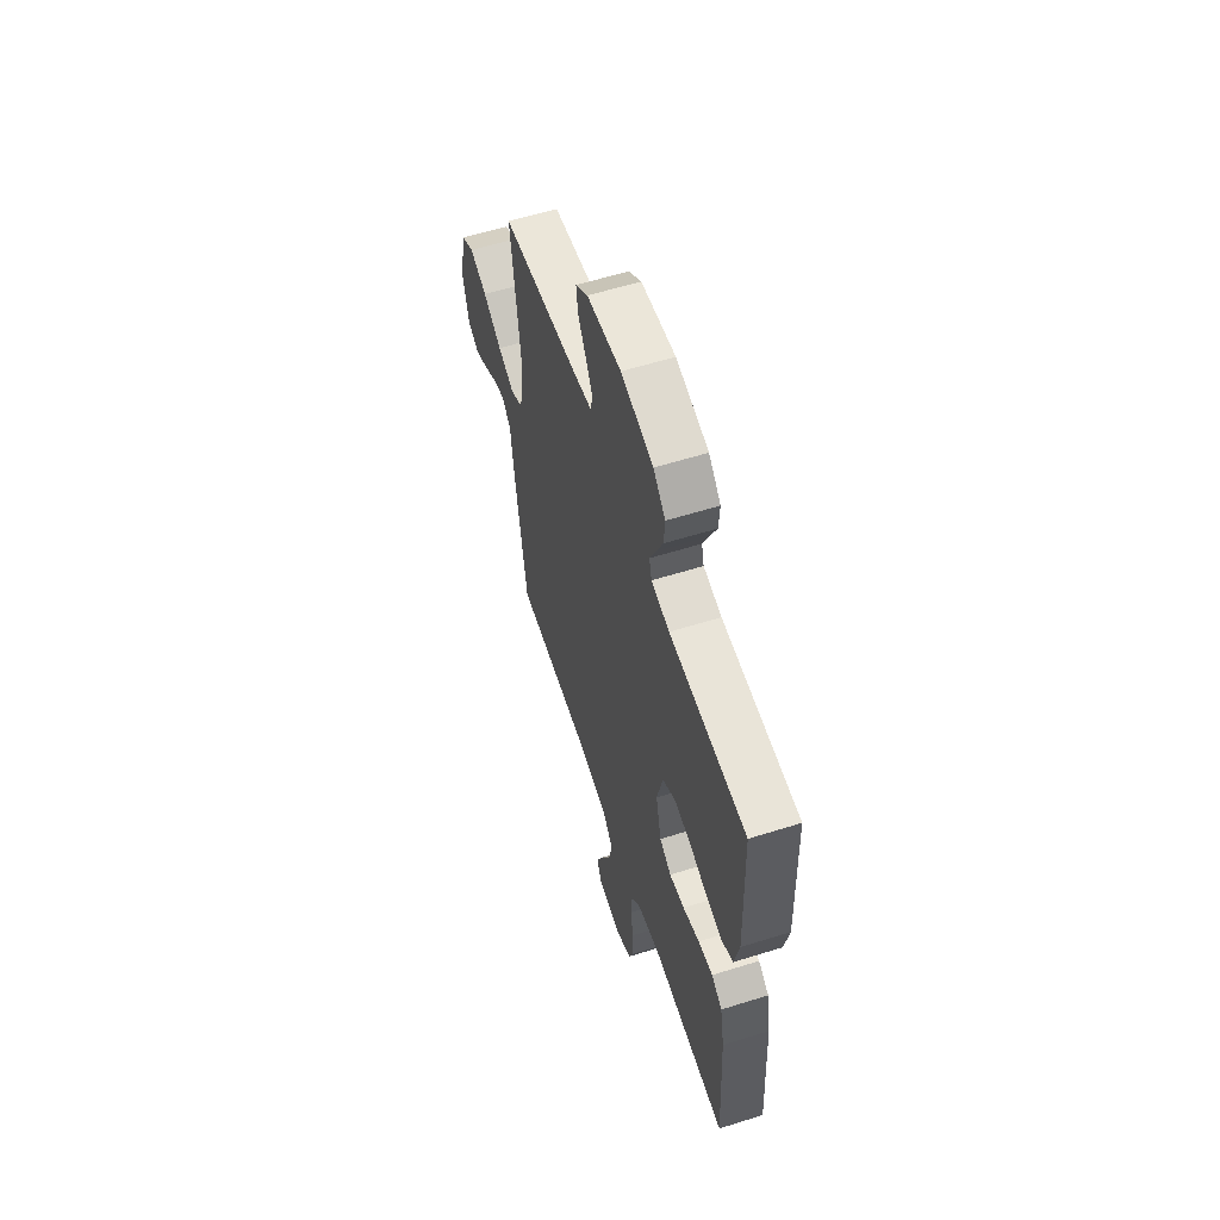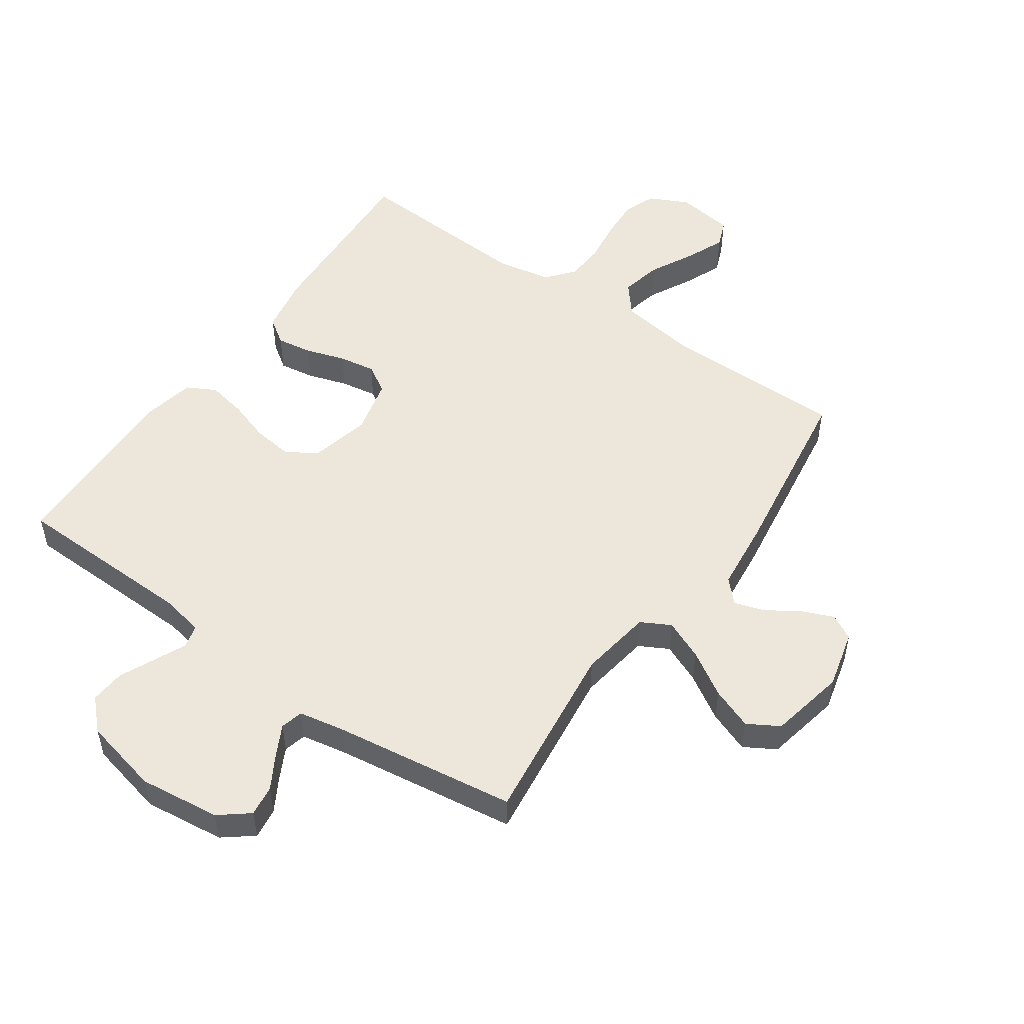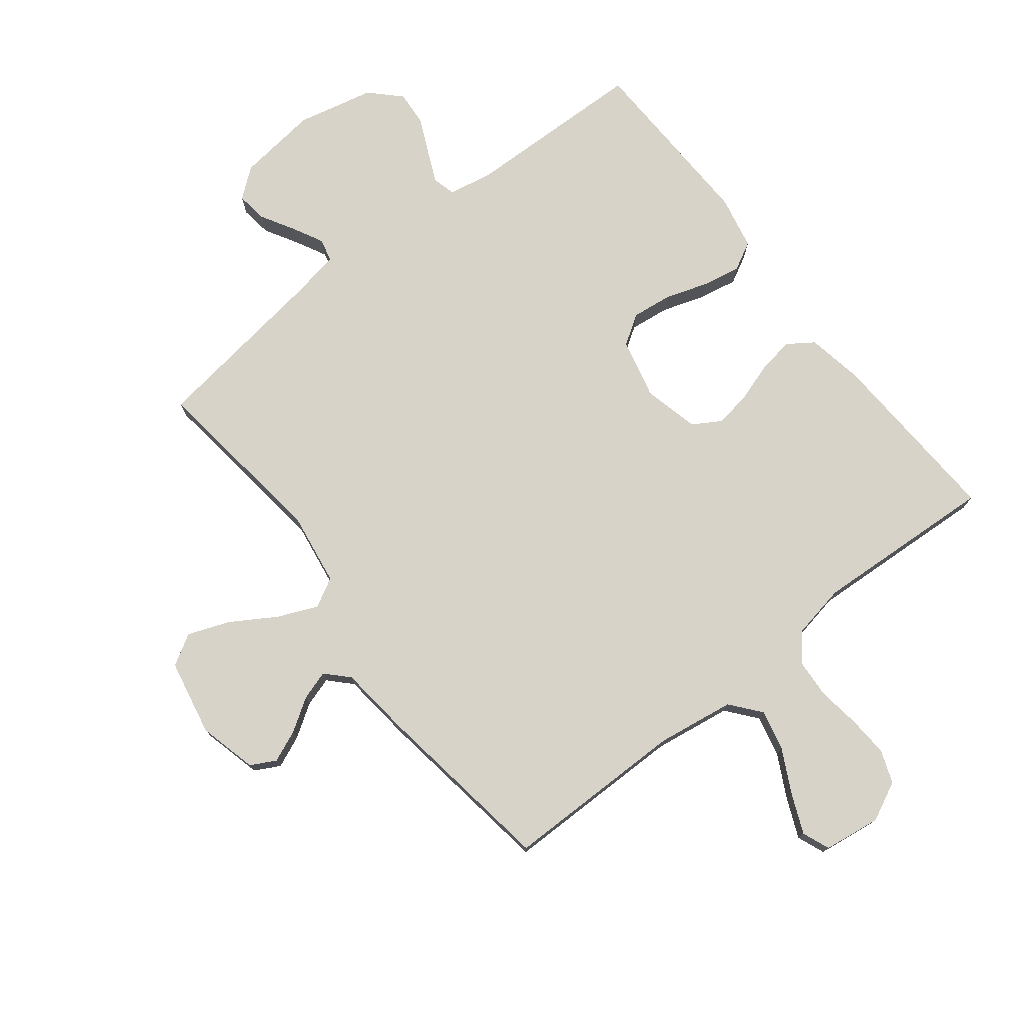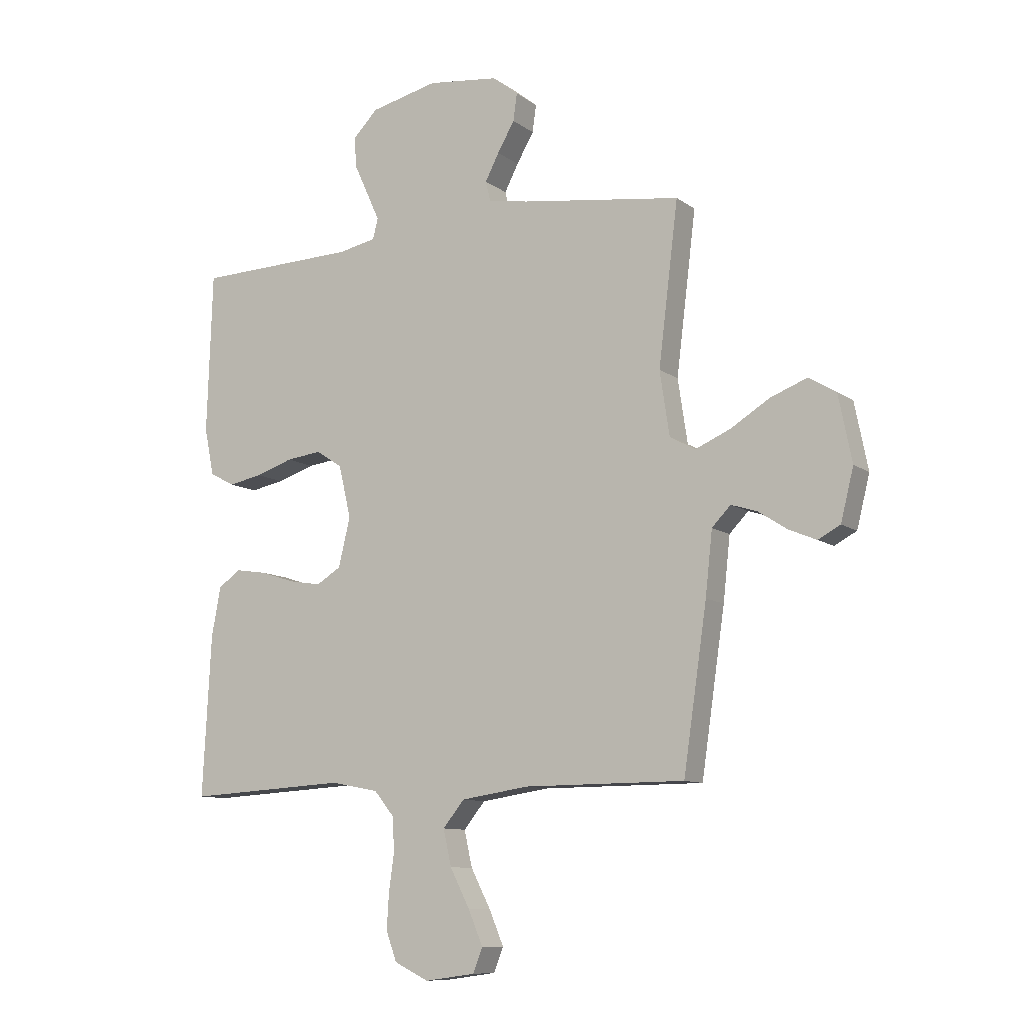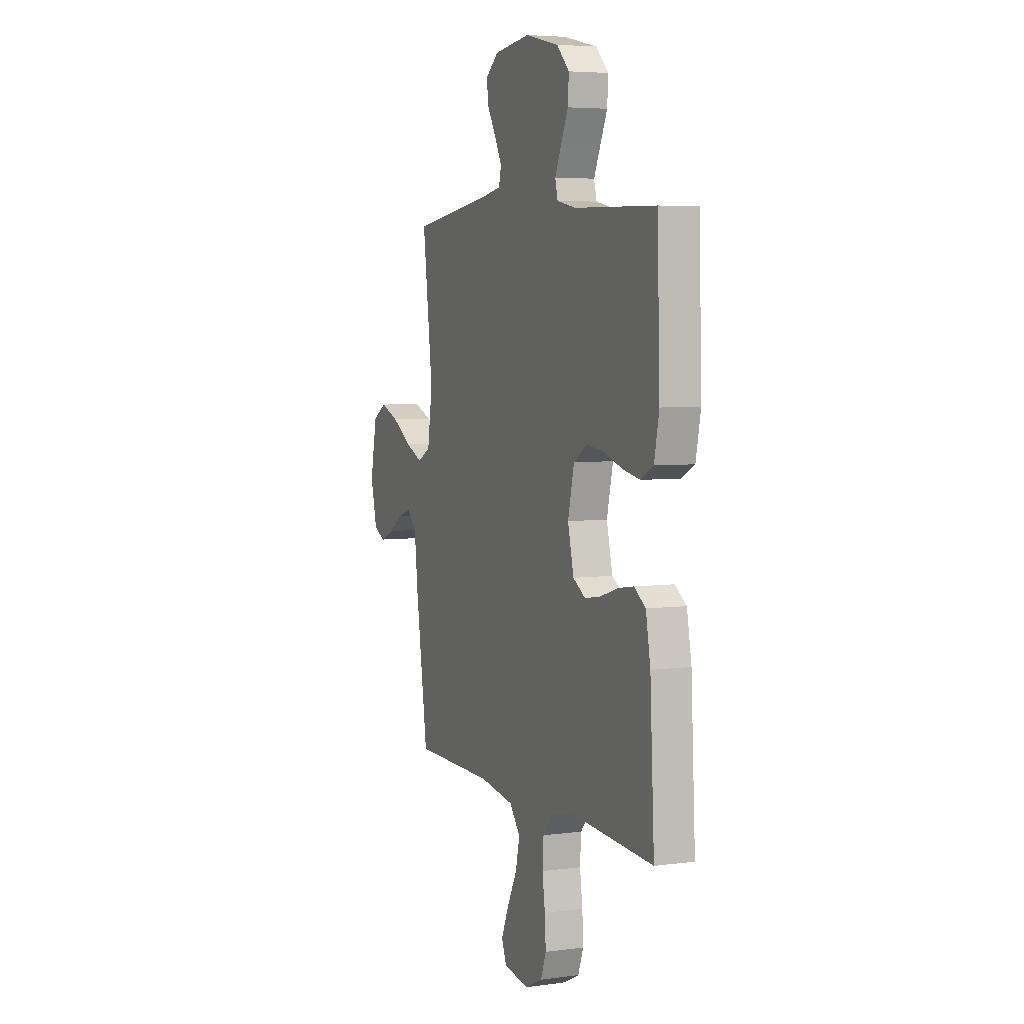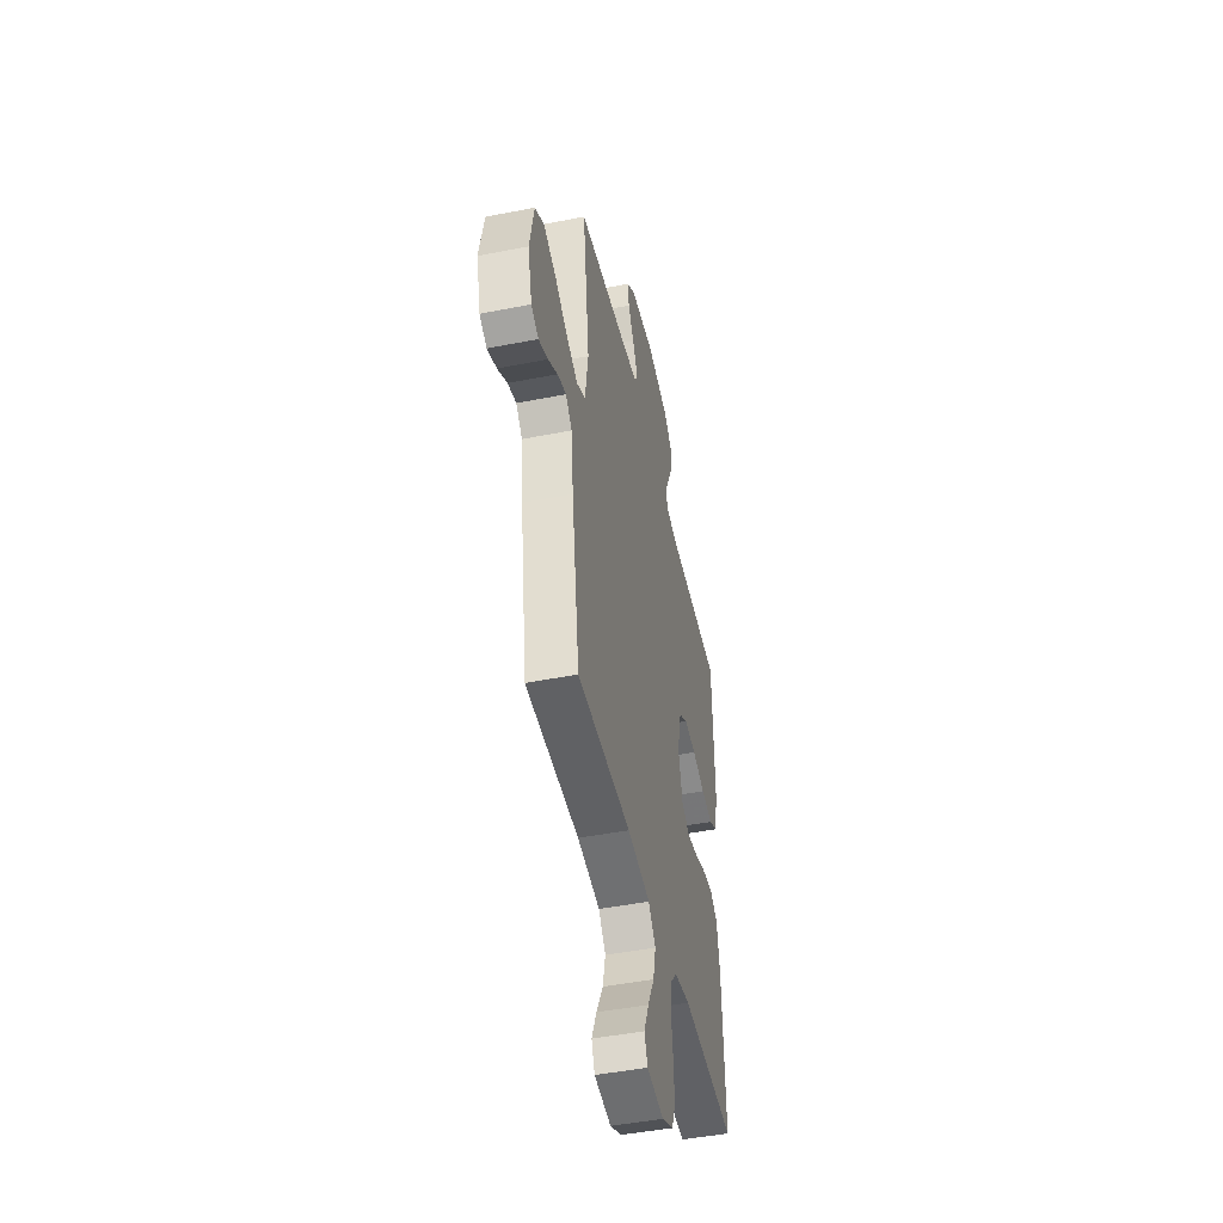
<metadata>
{"format":"obj","ext":"obj","renderer":"f3d","projection":"perspective","resolution":1024,"background":"white","views":[{"elev":59.1,"azim":-107.9,"up":"+Z"},{"elev":51.4,"azim":35.0,"up":"+Y"},{"elev":76.1,"azim":142.0,"up":"+Y"},{"elev":-10.0,"azim":30.3,"up":"+Z"},{"elev":5.2,"azim":-112.5,"up":"+Z"},{"elev":-46.7,"azim":102.6,"up":"+Z"}]}
</metadata>
<code>
v 0.5 0.07 -0.5
v 0.2 0.07 -0.501
v 0.073 0.07 -0.52
v 0.033 0.07 -0.569
v 0.048 0.07 -0.636
v 0.085 0.07 -0.708
v 0.112 0.07 -0.772
v 0.094 0.07 -0.817
v 0 0.07 -0.83
v -0.064 0.07 -0.799
v -0.084 0.07 -0.745
v -0.08 0.07 -0.678
v -0.07 0.07 -0.608
v -0.074 0.07 -0.545
v -0.111 0.07 -0.5
v -0.2 0.07 -0.483
v -0.5 0.07 -0.5
v -0.484 0.07 -0.2
v -0.467 0.07 -0.108
v -0.425 0.07 -0.079
v -0.367 0.07 -0.088
v -0.302 0.07 -0.109
v -0.242 0.07 -0.119
v -0.196 0.07 -0.091
v -0.174 0.07 0
v -0.197 0.07 0.098
v -0.246 0.07 0.13
v -0.312 0.07 0.122
v -0.382 0.07 0.099
v -0.445 0.07 0.087
v -0.492 0.07 0.112
v -0.51 0.07 0.2
v -0.5 0.07 0.5
v -0.2 0.07 0.508
v -0.129 0.07 0.522
v -0.119 0.07 0.56
v -0.142 0.07 0.611
v -0.169 0.07 0.67
v -0.173 0.07 0.727
v -0.126 0.07 0.774
v 0 0.07 0.803
v 0.133 0.07 0.787
v 0.181 0.07 0.749
v 0.174 0.07 0.698
v 0.142 0.07 0.643
v 0.116 0.07 0.593
v 0.125 0.07 0.556
v 0.2 0.07 0.542
v 0.5 0.07 0.5
v 0.463 0.07 0.2
v 0.481 0.07 0.081
v 0.529 0.07 0.055
v 0.594 0.07 0.083
v 0.667 0.07 0.128
v 0.735 0.07 0.154
v 0.786 0.07 0.124
v 0.811 0.07 0
v 0.787 0.07 -0.096
v 0.746 0.07 -0.118
v 0.694 0.07 -0.096
v 0.64 0.07 -0.061
v 0.592 0.07 -0.046
v 0.557 0.07 -0.082
v 0.544 0.07 -0.2
v 0.5 0 -0.5
v 0.2 0 -0.501
v 0.073 0 -0.52
v 0.033 0 -0.569
v 0.048 0 -0.636
v 0.085 0 -0.708
v 0.112 0 -0.772
v 0.094 0 -0.817
v 0 0 -0.83
v -0.064 0 -0.799
v -0.084 0 -0.745
v -0.08 0 -0.678
v -0.07 0 -0.608
v -0.074 0 -0.545
v -0.111 0 -0.5
v -0.2 0 -0.483
v -0.5 0 -0.5
v -0.484 0 -0.2
v -0.467 0 -0.108
v -0.425 0 -0.079
v -0.367 0 -0.088
v -0.302 0 -0.109
v -0.242 0 -0.119
v -0.196 0 -0.091
v -0.174 0 0
v -0.197 0 0.098
v -0.246 0 0.13
v -0.312 0 0.122
v -0.382 0 0.099
v -0.445 0 0.087
v -0.492 0 0.112
v -0.51 0 0.2
v -0.5 0 0.5
v -0.2 0 0.508
v -0.129 0 0.522
v -0.119 0 0.56
v -0.142 0 0.611
v -0.169 0 0.67
v -0.173 0 0.727
v -0.126 0 0.774
v 0 0 0.803
v 0.133 0 0.787
v 0.181 0 0.749
v 0.174 0 0.698
v 0.142 0 0.643
v 0.116 0 0.593
v 0.125 0 0.556
v 0.2 0 0.542
v 0.5 0 0.5
v 0.463 0 0.2
v 0.481 0 0.081
v 0.529 0 0.055
v 0.594 0 0.083
v 0.667 0 0.128
v 0.735 0 0.154
v 0.786 0 0.124
v 0.811 0 0
v 0.787 0 -0.096
v 0.746 0 -0.118
v 0.694 0 -0.096
v 0.64 0 -0.061
v 0.592 0 -0.046
v 0.557 0 -0.082
v 0.544 0 -0.2
f 63 64 1 2
f 59 60 61
f 58 59 61
f 57 58 61
f 56 57 61
f 55 56 61
f 54 55 61
f 53 54 61
f 52 53 61 62
f 51 52 62 63
f 48 49 50
f 47 48 50 51
f 43 44 45
f 42 43 45
f 41 42 45
f 40 41 45
f 39 40 45
f 38 39 45
f 37 38 45
f 36 37 45 46
f 35 36 46 47
f 32 33 34
f 31 32 34
f 30 31 34
f 29 30 34
f 28 29 34
f 34 35 47
f 28 34 47
f 27 28 47
f 20 21 22
f 19 20 22
f 18 19 22
f 17 18 22
f 16 17 22
f 15 16 22 23
f 14 15 23 24
f 11 12 13
f 10 11 13
f 9 10 13
f 8 9 13
f 7 8 13
f 6 7 13
f 5 6 13
f 4 5 13 14
f 14 24 25
f 4 14 25
f 3 4 25
f 47 51 63
f 27 47 63
f 26 27 63
f 25 26 63
f 3 25 63
f 2 3 63
f 66 65 128 127
f 125 124 123
f 125 123 122
f 125 122 121
f 125 121 120
f 125 120 119
f 125 119 118
f 125 118 117
f 126 125 117 116
f 127 126 116 115
f 114 113 112
f 115 114 112 111
f 109 108 107
f 109 107 106
f 109 106 105
f 109 105 104
f 109 104 103
f 109 103 102
f 109 102 101
f 110 109 101 100
f 111 110 100 99
f 98 97 96
f 98 96 95
f 98 95 94
f 98 94 93
f 98 93 92
f 111 99 98
f 111 98 92
f 111 92 91
f 86 85 84
f 86 84 83
f 86 83 82
f 86 82 81
f 86 81 80
f 87 86 80 79
f 88 87 79 78
f 77 76 75
f 77 75 74
f 77 74 73
f 77 73 72
f 77 72 71
f 77 71 70
f 77 70 69
f 78 77 69 68
f 89 88 78
f 89 78 68
f 89 68 67
f 127 115 111
f 127 111 91
f 127 91 90
f 127 90 89
f 127 89 67
f 127 67 66
f 1 65 66 2
f 2 66 67 3
f 3 67 68 4
f 4 68 69 5
f 5 69 70 6
f 6 70 71 7
f 7 71 72 8
f 8 72 73 9
f 9 73 74 10
f 10 74 75 11
f 11 75 76 12
f 12 76 77 13
f 13 77 78 14
f 14 78 79 15
f 15 79 80 16
f 16 80 81 17
f 17 81 82 18
f 18 82 83 19
f 19 83 84 20
f 20 84 85 21
f 21 85 86 22
f 22 86 87 23
f 23 87 88 24
f 24 88 89 25
f 25 89 90 26
f 26 90 91 27
f 27 91 92 28
f 28 92 93 29
f 29 93 94 30
f 30 94 95 31
f 31 95 96 32
f 32 96 97 33
f 33 97 98 34
f 34 98 99 35
f 35 99 100 36
f 36 100 101 37
f 37 101 102 38
f 38 102 103 39
f 39 103 104 40
f 40 104 105 41
f 41 105 106 42
f 42 106 107 43
f 43 107 108 44
f 44 108 109 45
f 45 109 110 46
f 46 110 111 47
f 47 111 112 48
f 48 112 113 49
f 49 113 114 50
f 50 114 115 51
f 51 115 116 52
f 52 116 117 53
f 53 117 118 54
f 54 118 119 55
f 55 119 120 56
f 56 120 121 57
f 57 121 122 58
f 58 122 123 59
f 59 123 124 60
f 60 124 125 61
f 61 125 126 62
f 62 126 127 63
f 63 127 128 64
f 64 128 65 1

</code>
